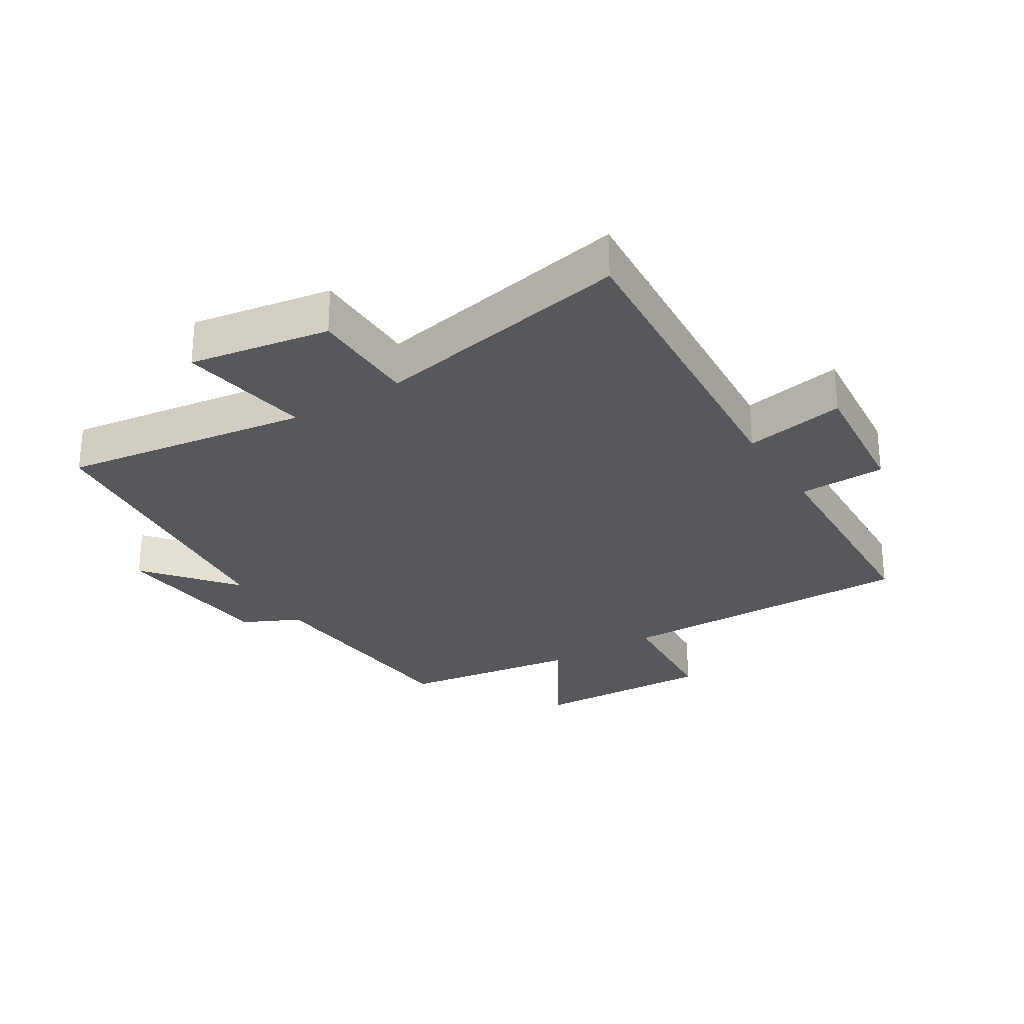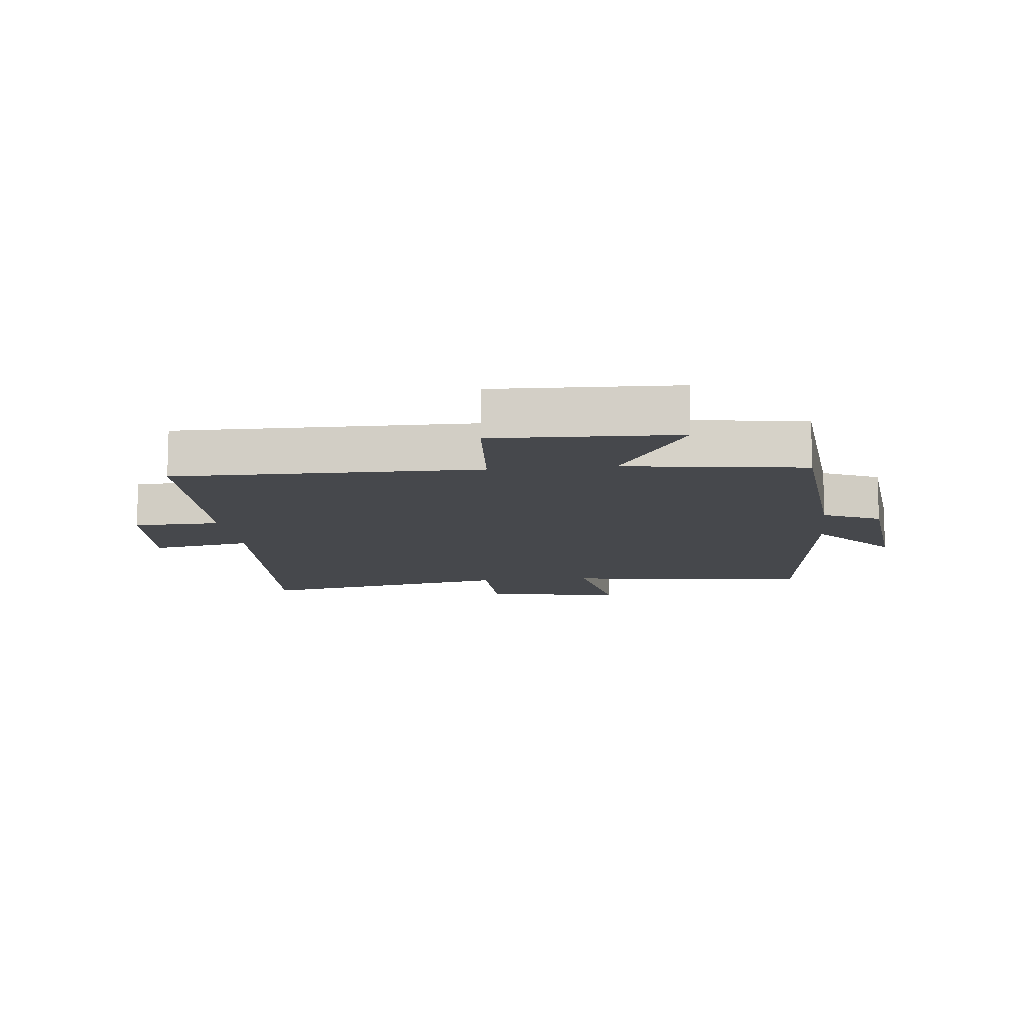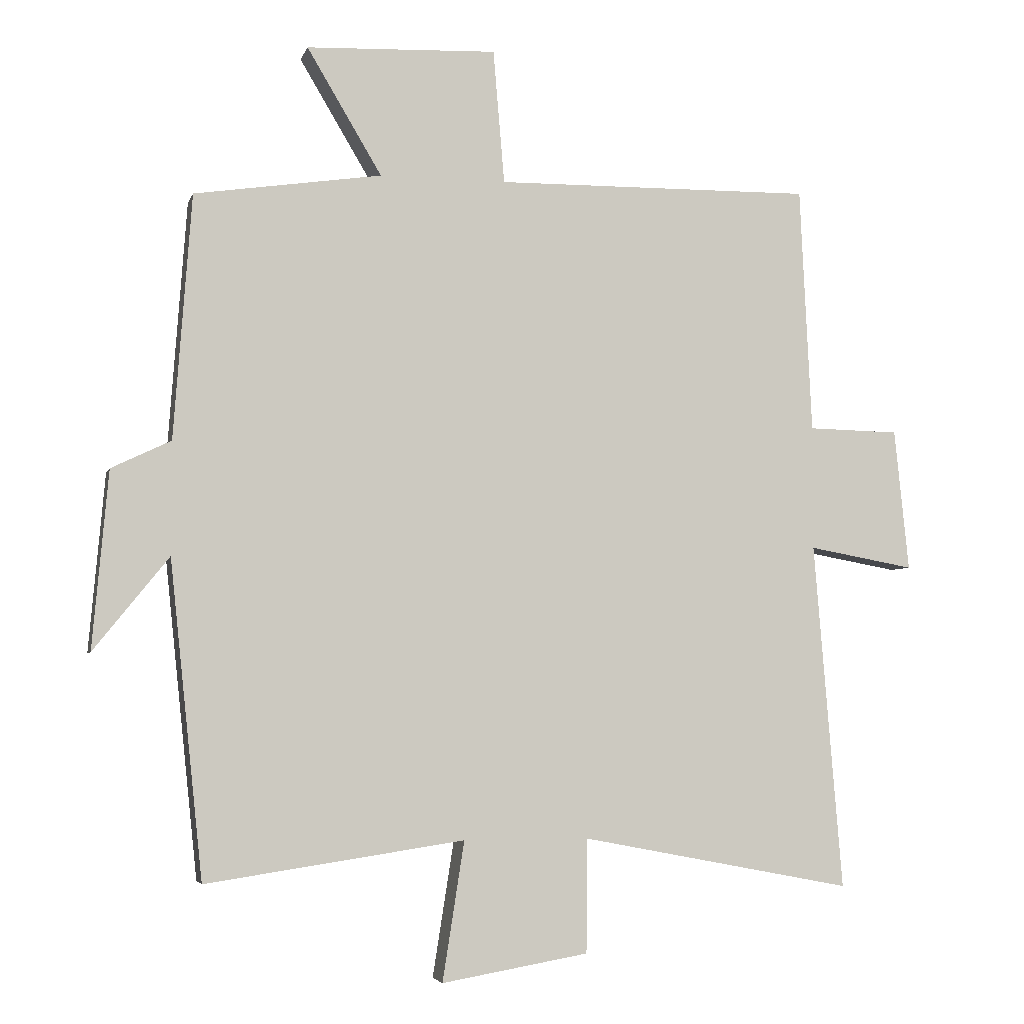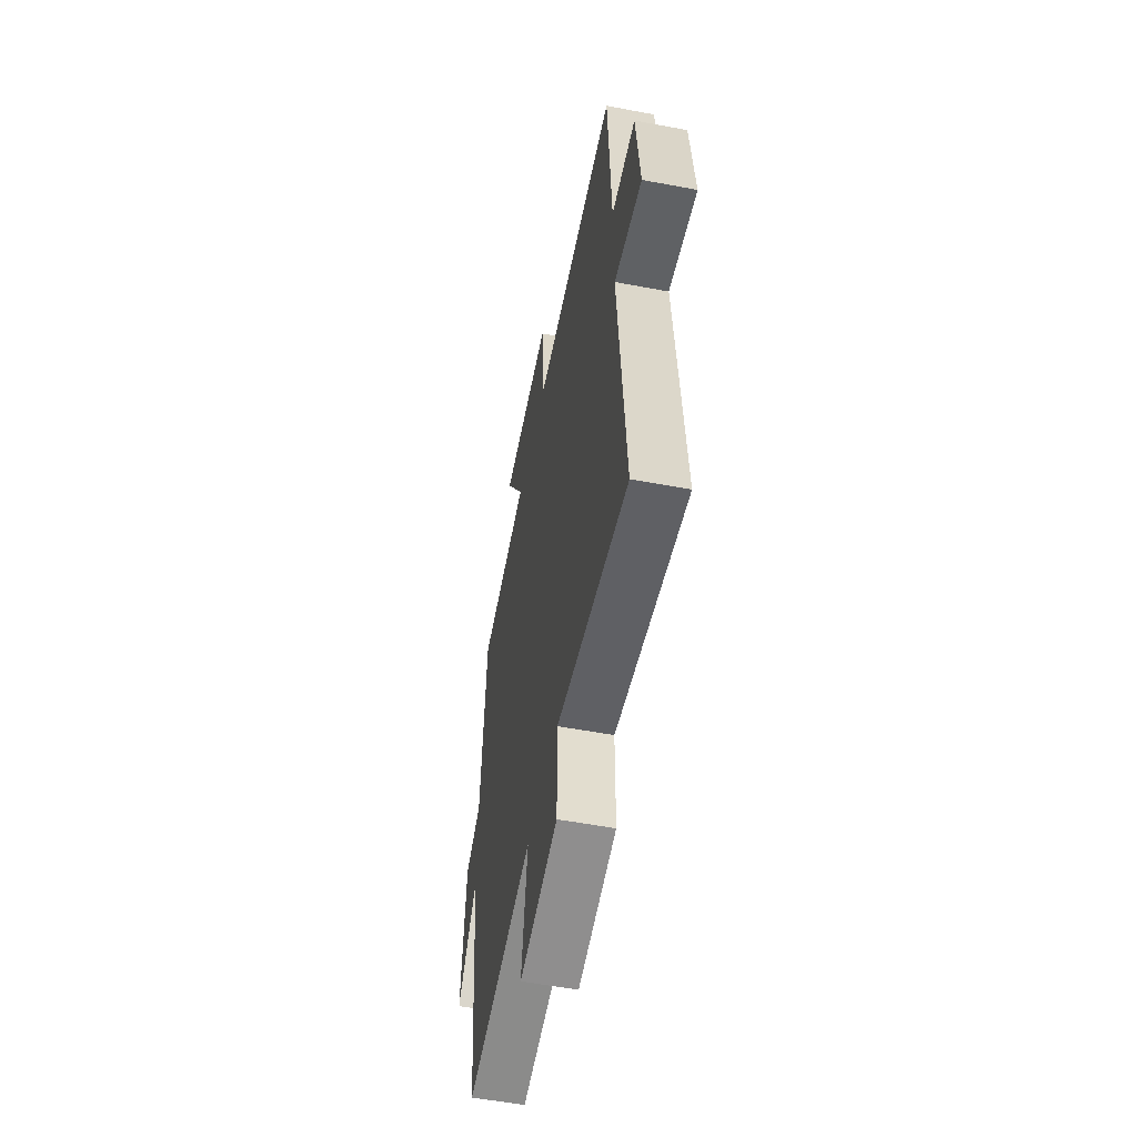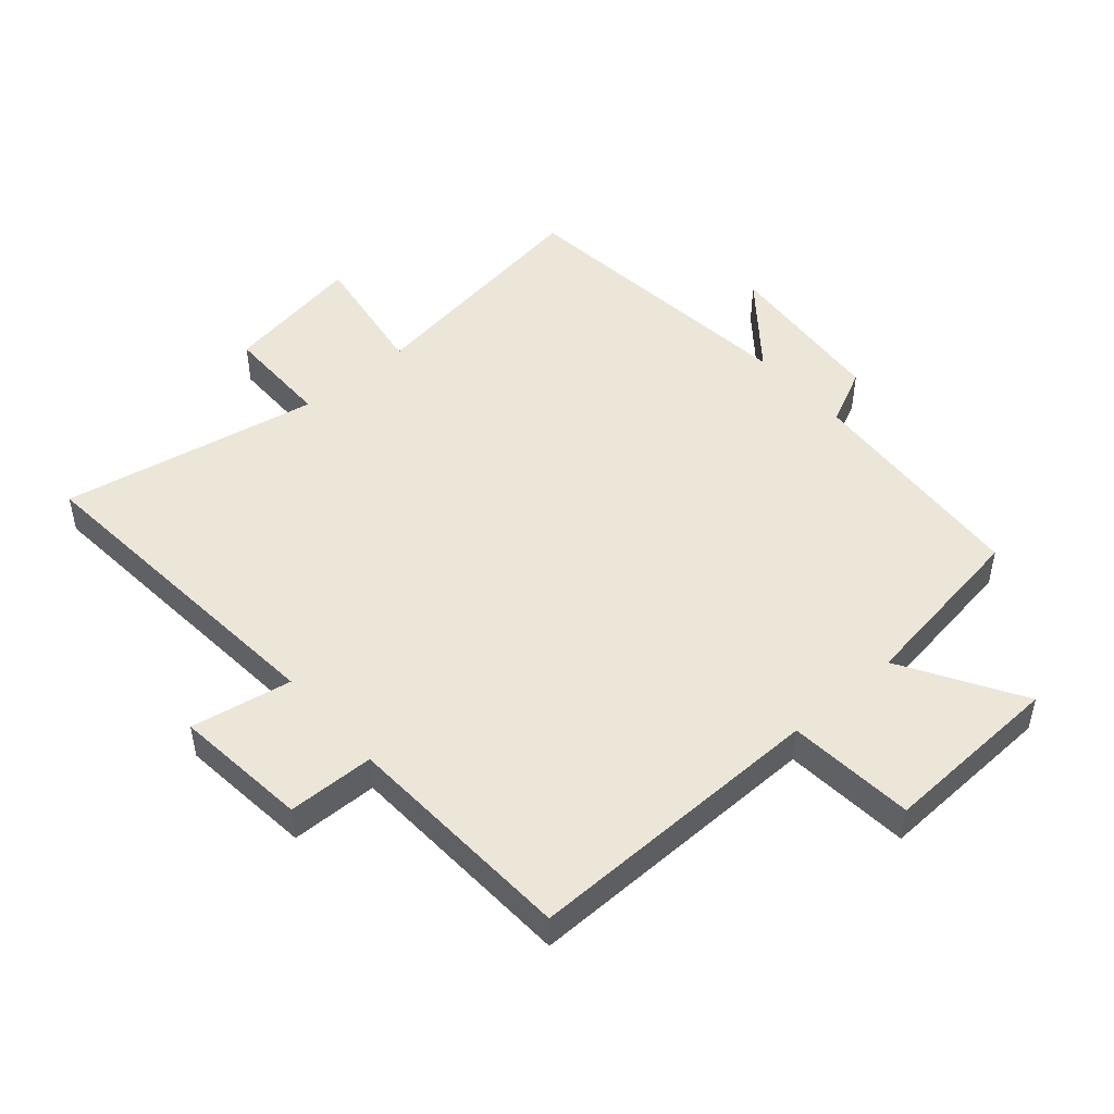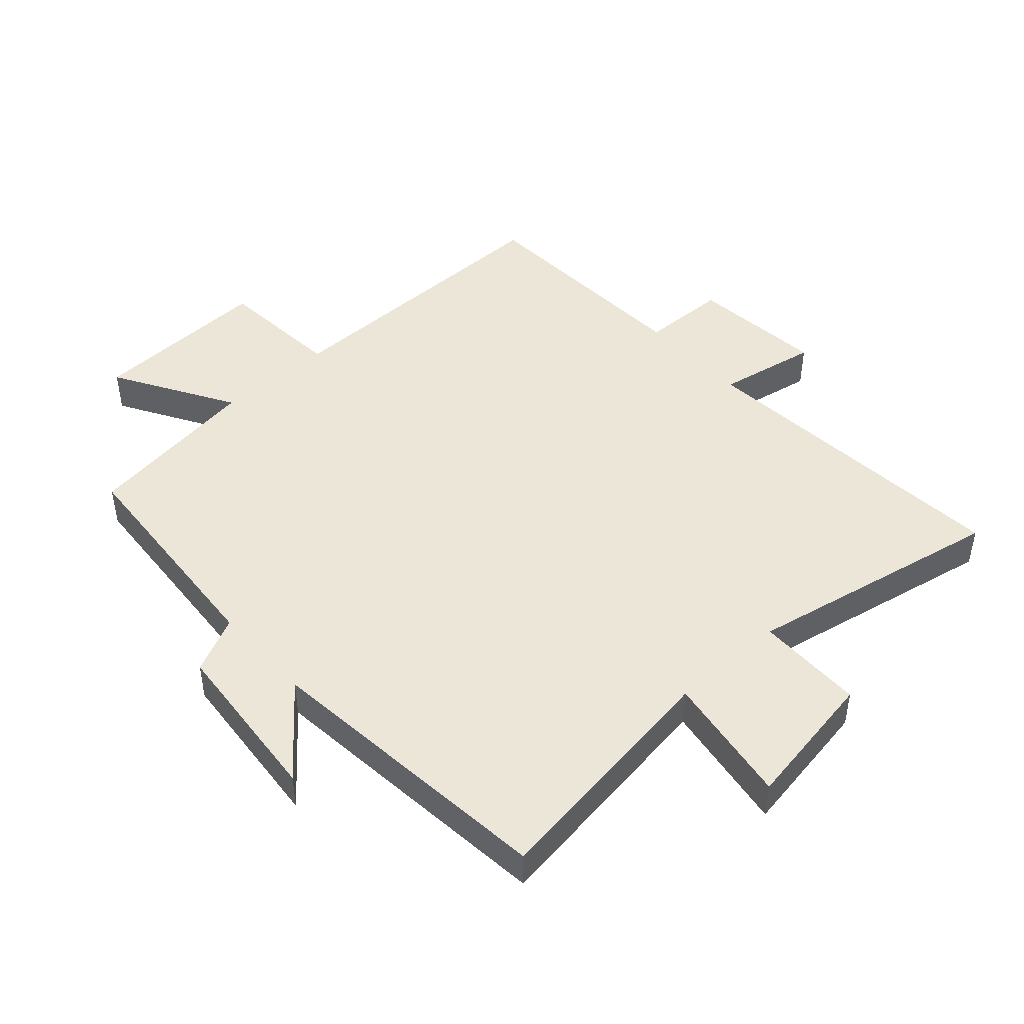
<metadata>
{"format":"obj","ext":"obj","renderer":"f3d","projection":"perspective","resolution":1024,"background":"white","views":[{"elev":-27.9,"azim":-147.9,"up":"+Y"},{"elev":-11.1,"azim":6.6,"up":"+Y"},{"elev":-4.4,"azim":166.1,"up":"+Z"},{"elev":-55.3,"azim":-101.2,"up":"+Z"},{"elev":48.6,"azim":-41.1,"up":"+Y"},{"elev":46.2,"azim":138.2,"up":"+Y"}]}
</metadata>
<code>
v -0.543 0.07 -0.579
v -0.5 0.07 -0.054
v -0.66 0.07 -0.083
v -0.638 0.07 0.131
v -0.5 0.07 0.134
v -0.482 0.07 0.506
v -0.002 0.07 0.5
v 0.015 0.07 0.702
v 0.303 0.07 0.69
v 0.19 0.07 0.5
v 0.473 0.07 0.458
v 0.5 0.07 0.089
v 0.59 0.07 0.046
v 0.614 0.07 -0.222
v 0.5 0.07 -0.081
v 0.45 0.07 -0.558
v 0.059 0.07 -0.5
v 0.092 0.07 -0.71
v -0.13 0.07 -0.672
v -0.131 0.07 -0.5
v -0.543 0 -0.579
v -0.5 0 -0.054
v -0.66 0 -0.083
v -0.638 0 0.131
v -0.5 0 0.134
v -0.482 0 0.506
v -0.002 0 0.5
v 0.015 0 0.702
v 0.303 0 0.69
v 0.19 0 0.5
v 0.473 0 0.458
v 0.5 0 0.089
v 0.59 0 0.046
v 0.614 0 -0.222
v 0.5 0 -0.081
v 0.45 0 -0.558
v 0.059 0 -0.5
v 0.092 0 -0.71
v -0.13 0 -0.672
v -0.131 0 -0.5
f 17 18 19 20
f 15 16 17
f 15 17 20
f 12 13 14 15
f 20 1 2
f 15 20 2
f 12 15 2
f 11 12 2
f 10 11 2
f 7 8 9 10
f 5 6 7
f 10 2 3
f 7 10 3
f 5 7 3
f 3 4 5
f 40 39 38 37
f 37 36 35
f 40 37 35
f 35 34 33 32
f 22 21 40
f 22 40 35
f 22 35 32
f 22 32 31
f 22 31 30
f 30 29 28 27
f 27 26 25
f 23 22 30
f 23 30 27
f 23 27 25
f 25 24 23
f 1 21 22 2
f 2 22 23 3
f 3 23 24 4
f 4 24 25 5
f 5 25 26 6
f 6 26 27 7
f 7 27 28 8
f 8 28 29 9
f 9 29 30 10
f 10 30 31 11
f 11 31 32 12
f 12 32 33 13
f 13 33 34 14
f 14 34 35 15
f 15 35 36 16
f 16 36 37 17
f 17 37 38 18
f 18 38 39 19
f 19 39 40 20
f 20 40 21 1

</code>
